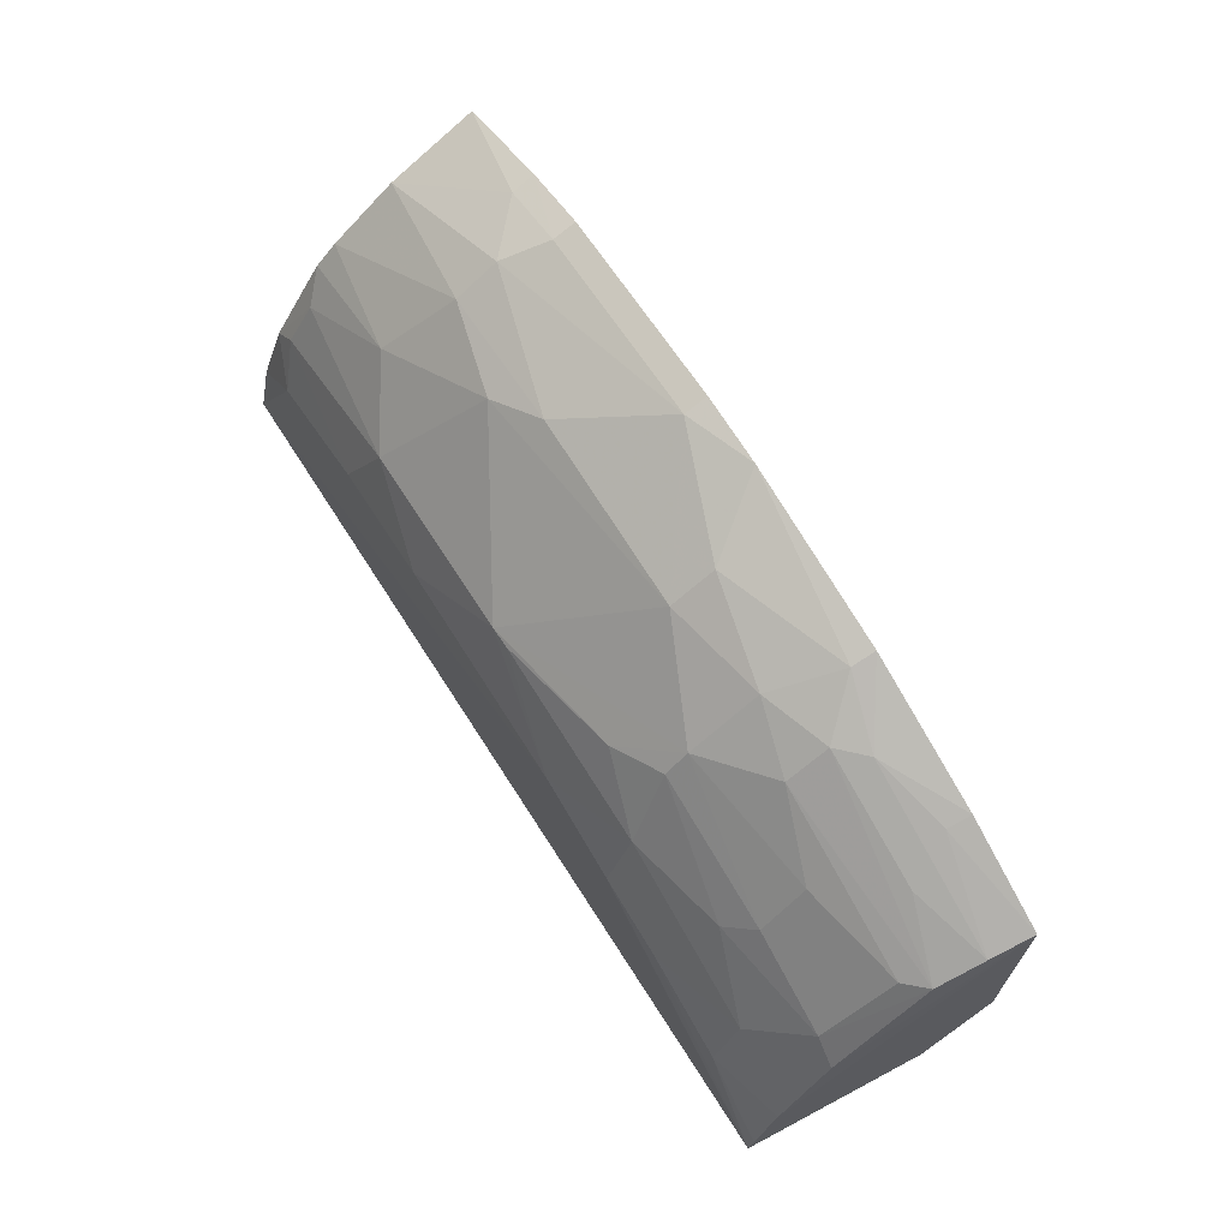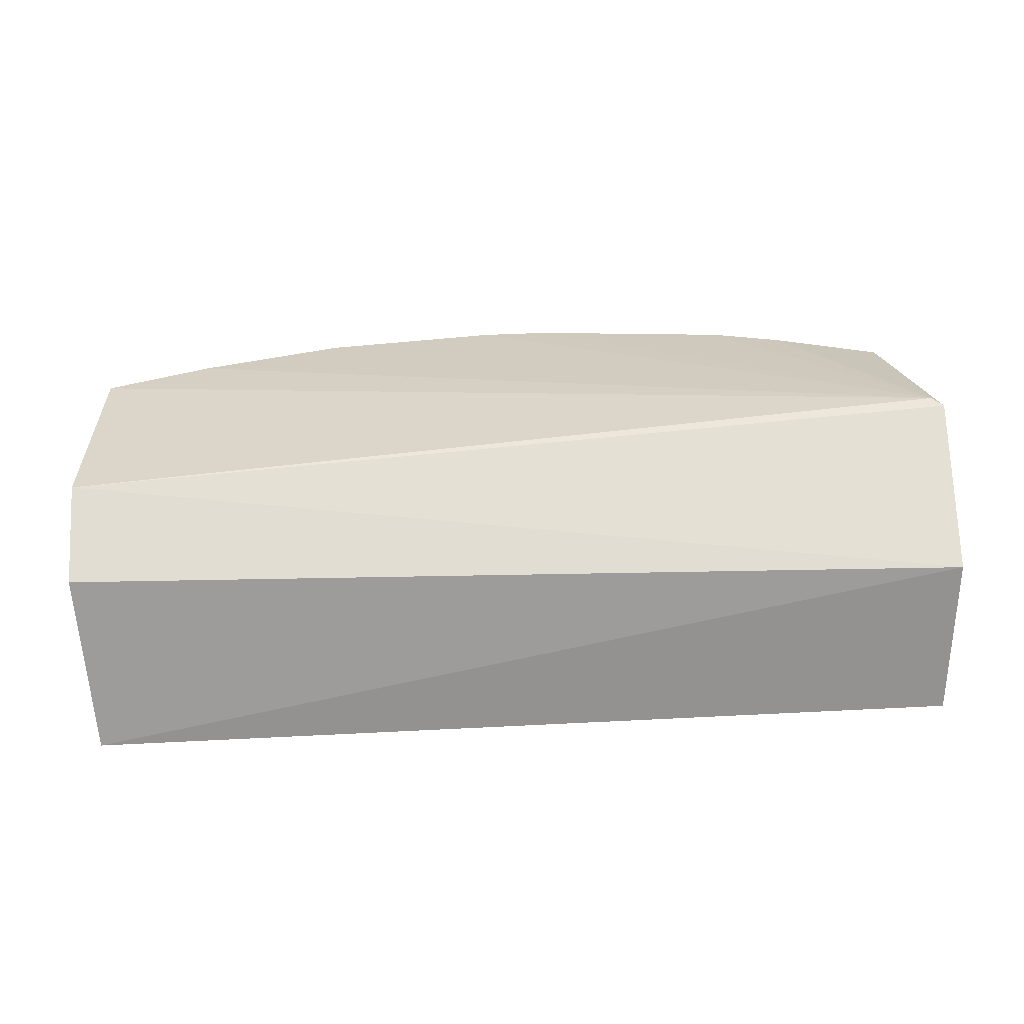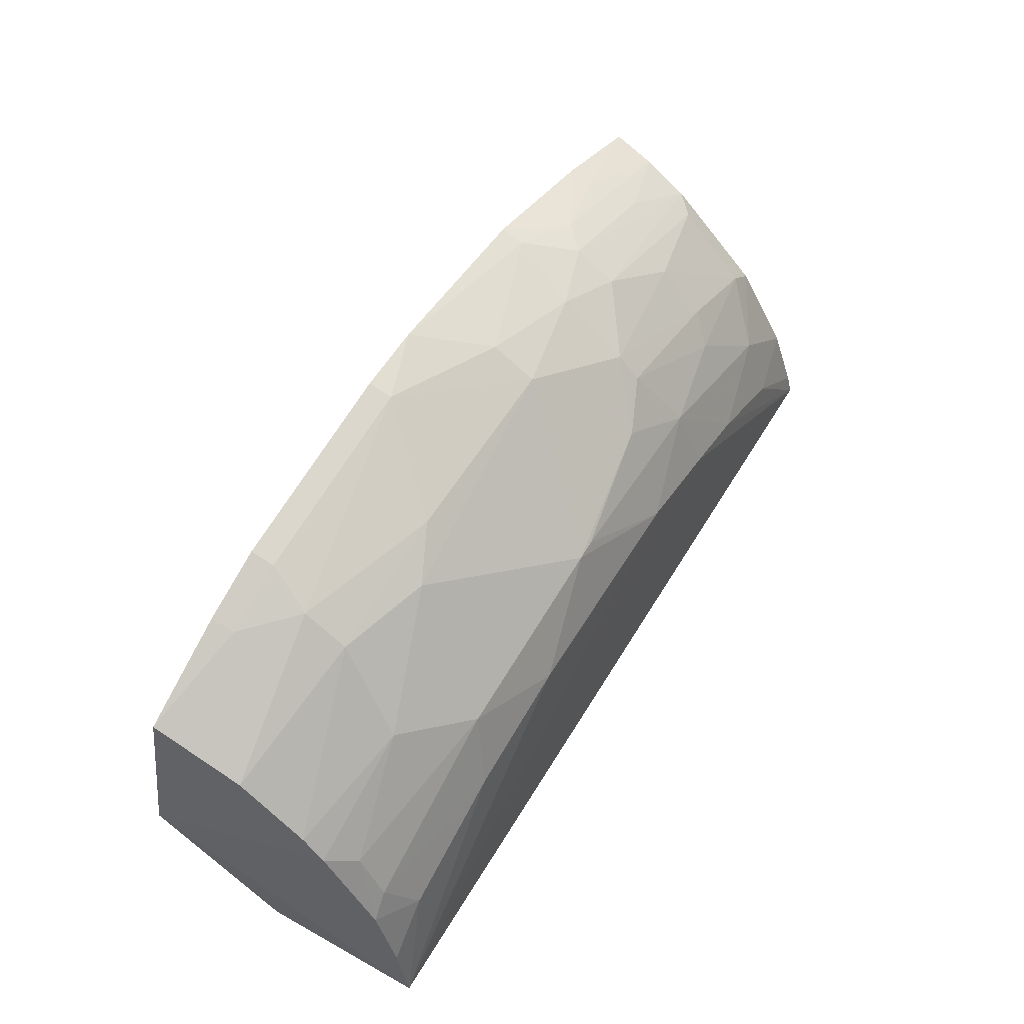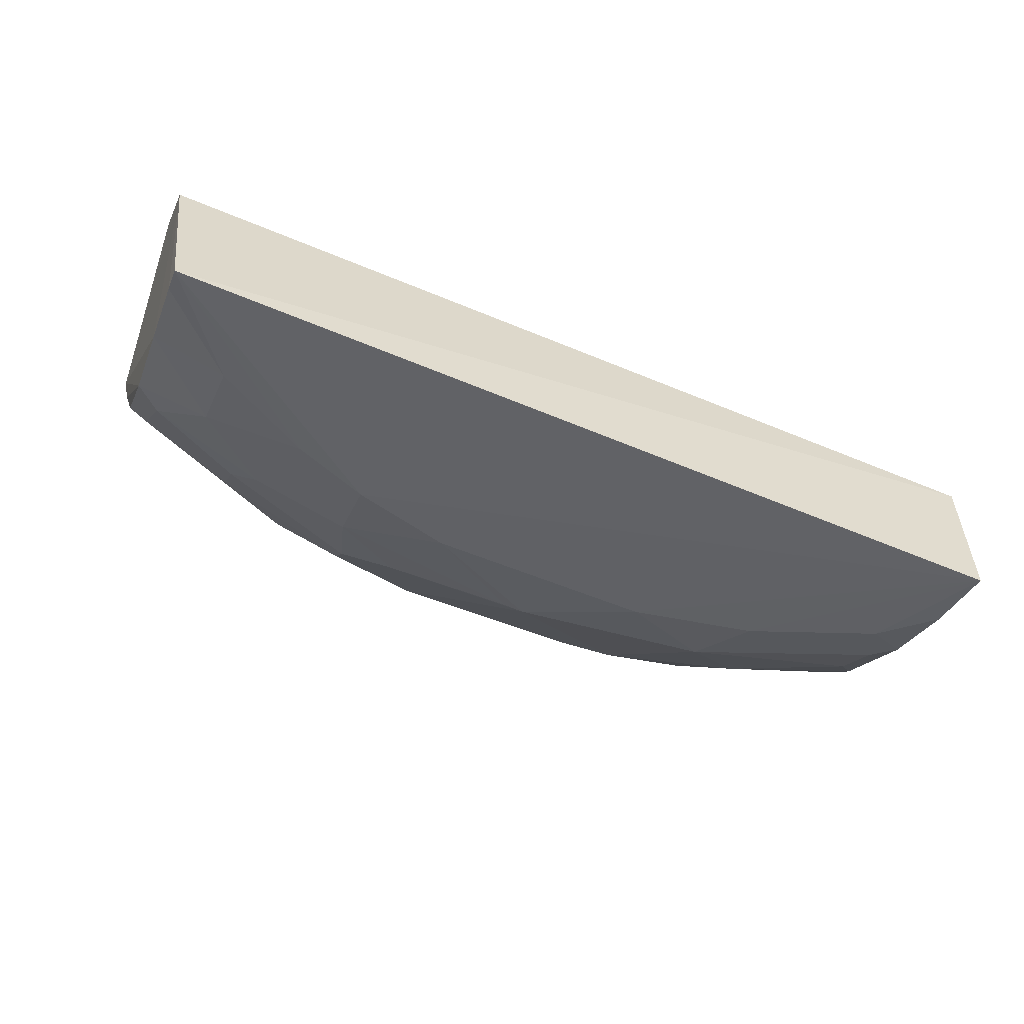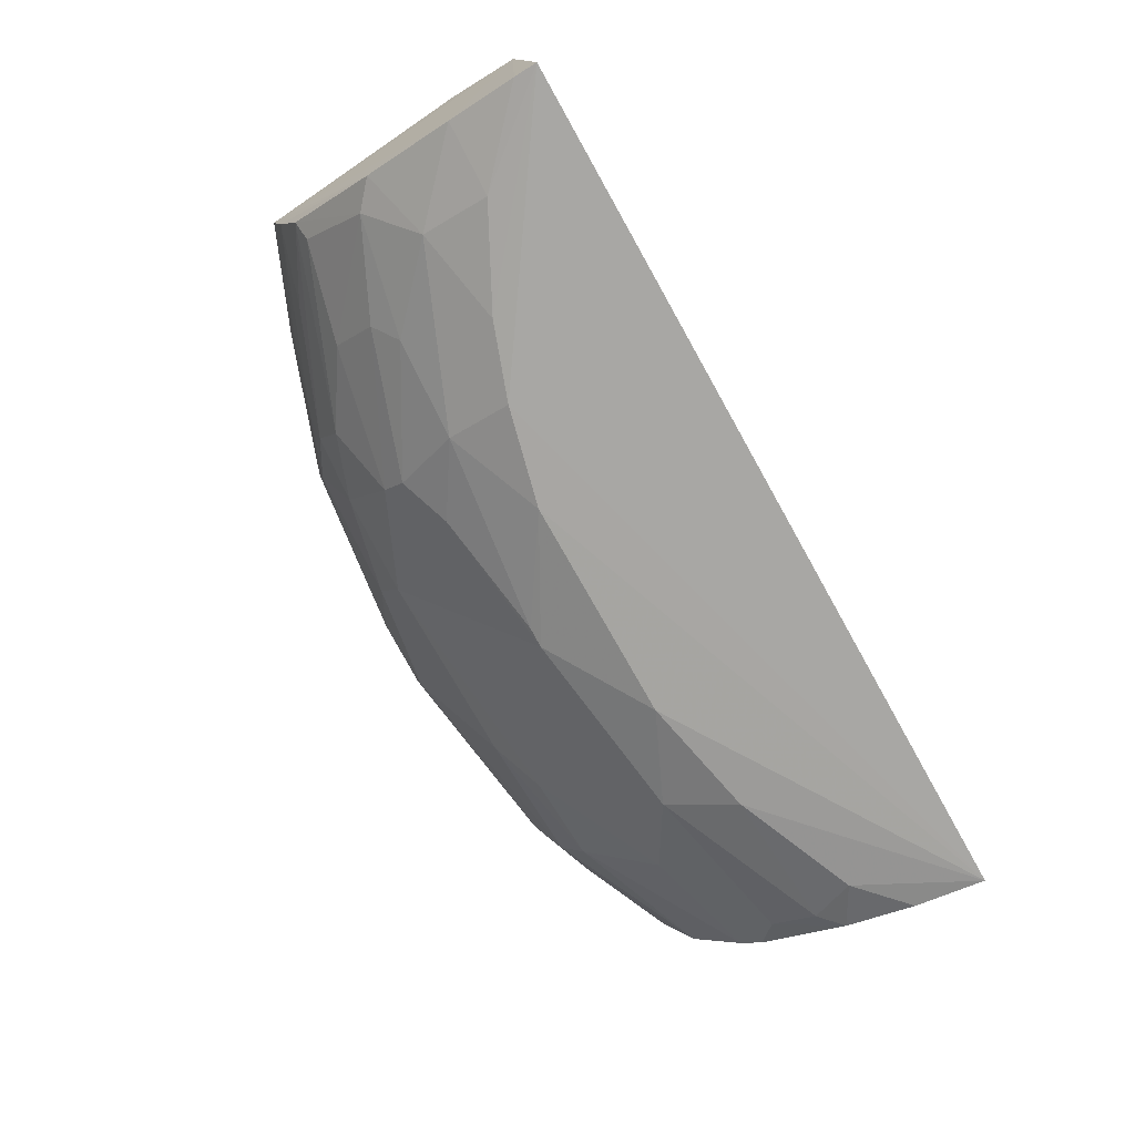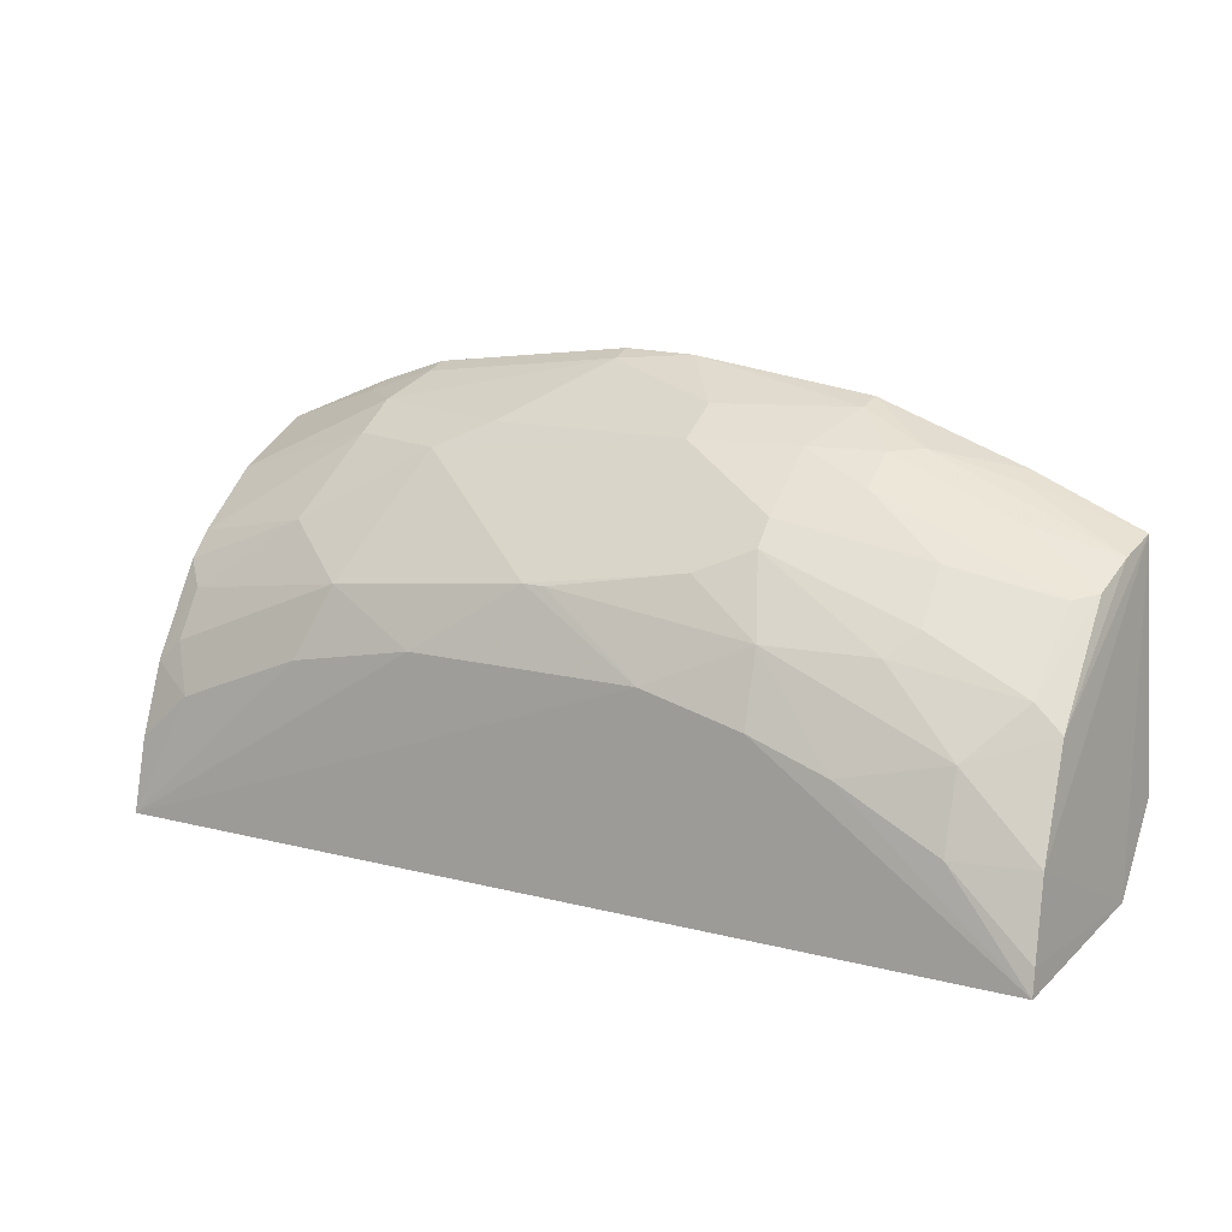
<metadata>
{"format":"obj","ext":"obj","renderer":"f3d","projection":"perspective","resolution":1024,"background":"white","views":[{"elev":72.3,"azim":57.5,"up":"+Z"},{"elev":26.7,"azim":174.6,"up":"+Y"},{"elev":59.5,"azim":-58.5,"up":"+Z"},{"elev":-53.5,"azim":155.9,"up":"+Y"},{"elev":-76.2,"azim":119.5,"up":"+Y"},{"elev":14.8,"azim":28.8,"up":"+Z"}]}
</metadata>
<code>
v 0.01671 -0.05035 0.07809
v 0.03521 -0.06437 0.06104
v 0.0371 -0.05152 0.05382
v -0.03181 -0.05854 0.04744
v -0.01546 -0.06786 0.06511
v 0.036 -0.07042 0.04658
v -0.03178 -0.04905 0.05902
v 0.03574 -0.05044 0.07077
v 0.01476 -0.06423 0.07023
v 0.03721 -0.05671 0.04815
v -0.03134 -0.07099 0.04683
v -0.03266 -0.04942 0.05822
v -0.02295 -0.0503 0.0761
v 0.02777 -0.05029 0.07411
v 0.03563 -0.06823 0.05384
v 0.03343 -0.05883 0.06793
v 0.00911 -0.0698 0.06179
v 0.003132 -0.05032 0.07989
v -0.03091 -0.05046 0.07276
v 0.03592 -0.06999 0.04841
v 0.02978 -0.06776 0.05936
v 0.02583 -0.06408 0.06636
v 0.03492 -0.05731 0.06826
v 0.01982 -0.05875 0.07362
v 0.01669 -0.06986 0.05991
v -0.008139 -0.06984 0.0618
v -0.0003107 -0.06793 0.067
v -0.01766 -0.05032 0.07797
v -0.03066 -0.06405 0.0644
v 0.02992 -0.06977 0.05397
v 0.03317 -0.06419 0.06285
v 0.0164 -0.0677 0.06503
v 0.03535 -0.05373 0.06984
v 0.02564 -0.0607 0.06977
v 0.006967 -0.05897 0.07571
v 0.01979 -0.0556 0.07549
v -0.02726 -0.06977 0.05587
v -0.002175 -0.05035 0.08001
v -0.03107 -0.06996 0.05228
v -0.01894 -0.05892 0.07386
v 0.02245 -0.06977 0.05786
v 0.02403 -0.06591 0.06476
v 0.001279 -0.06788 0.06697
v 0.02758 -0.05209 0.07366
v 0.01473 -0.06253 0.07195
v 0.02174 -0.05367 0.07551
v 0.01471 -0.05735 0.07566
v 0.02944 -0.05556 0.07152
v -0.01763 -0.06977 0.05986
v -0.02903 -0.06793 0.05934
v -0.002112 -0.05216 0.07953
v -0.01896 -0.05565 0.07582
v -0.03058 -0.05737 0.07002
v -0.021 -0.06411 0.06833
v -0.0118 -0.06087 0.07377
v 0.01092 -0.06601 0.06858
v 0.01665 -0.05216 0.07761
v 0.006958 -0.05565 0.07759
v -0.02886 -0.06588 0.0628
v -0.03076 -0.06818 0.05769
v -0.02276 -0.05211 0.07566
v -0.01759 -0.05213 0.07749
v -0.03059 -0.06241 0.06616
v -0.007919 -0.05891 0.07563
f 8 3 7
f 10 6 4
f 10 4 3
f 10 3 8
f 11 4 6
f 12 7 3
f 12 3 4
f 12 4 11
f 14 8 7
f 14 7 1
f 15 8 2
f 15 10 8
f 18 1 7
f 19 13 7
f 19 7 12
f 20 6 10
f 20 10 15
f 21 15 2
f 24 16 23
f 25 17 11
f 25 11 6
f 26 11 17
f 27 26 17
f 27 5 26
f 28 7 13
f 29 19 12
f 30 20 15
f 30 15 21
f 30 6 20
f 31 23 16
f 31 2 23
f 31 21 2
f 32 17 25
f 33 23 2
f 33 2 8
f 34 16 24
f 34 31 16
f 34 22 31
f 36 24 23
f 38 18 7
f 38 7 28
f 39 29 12
f 39 12 11
f 39 11 37
f 41 30 21
f 41 25 6
f 41 6 30
f 41 32 25
f 41 21 32
f 42 31 22
f 42 21 31
f 42 32 21
f 42 22 9
f 42 9 32
f 43 27 17
f 43 17 32
f 44 33 8
f 44 8 14
f 45 34 24
f 45 9 22
f 45 22 34
f 45 35 27
f 46 14 1
f 46 44 14
f 46 33 44
f 47 24 36
f 47 45 24
f 47 35 45
f 48 36 23
f 48 23 33
f 48 46 36
f 48 33 46
f 49 26 5
f 49 37 11
f 49 11 26
f 50 49 5
f 50 37 49
f 51 18 38
f 51 38 28
f 53 19 29
f 53 40 52
f 55 27 35
f 55 40 54
f 55 54 5
f 55 5 27
f 56 43 32
f 56 32 9
f 56 27 43
f 56 45 27
f 56 9 45
f 57 46 1
f 57 36 46
f 57 47 36
f 57 1 18
f 58 35 47
f 58 51 35
f 58 18 51
f 58 57 18
f 58 47 57
f 59 50 5
f 59 54 29
f 59 5 54
f 60 39 37
f 60 37 50
f 60 29 39
f 60 59 29
f 60 50 59
f 61 13 19
f 61 53 52
f 61 19 53
f 62 52 51
f 62 51 28
f 62 61 52
f 62 28 13
f 62 13 61
f 63 53 29
f 63 40 53
f 63 54 40
f 63 29 54
f 64 55 35
f 64 35 51
f 64 51 52
f 64 52 40
f 64 40 55

</code>
